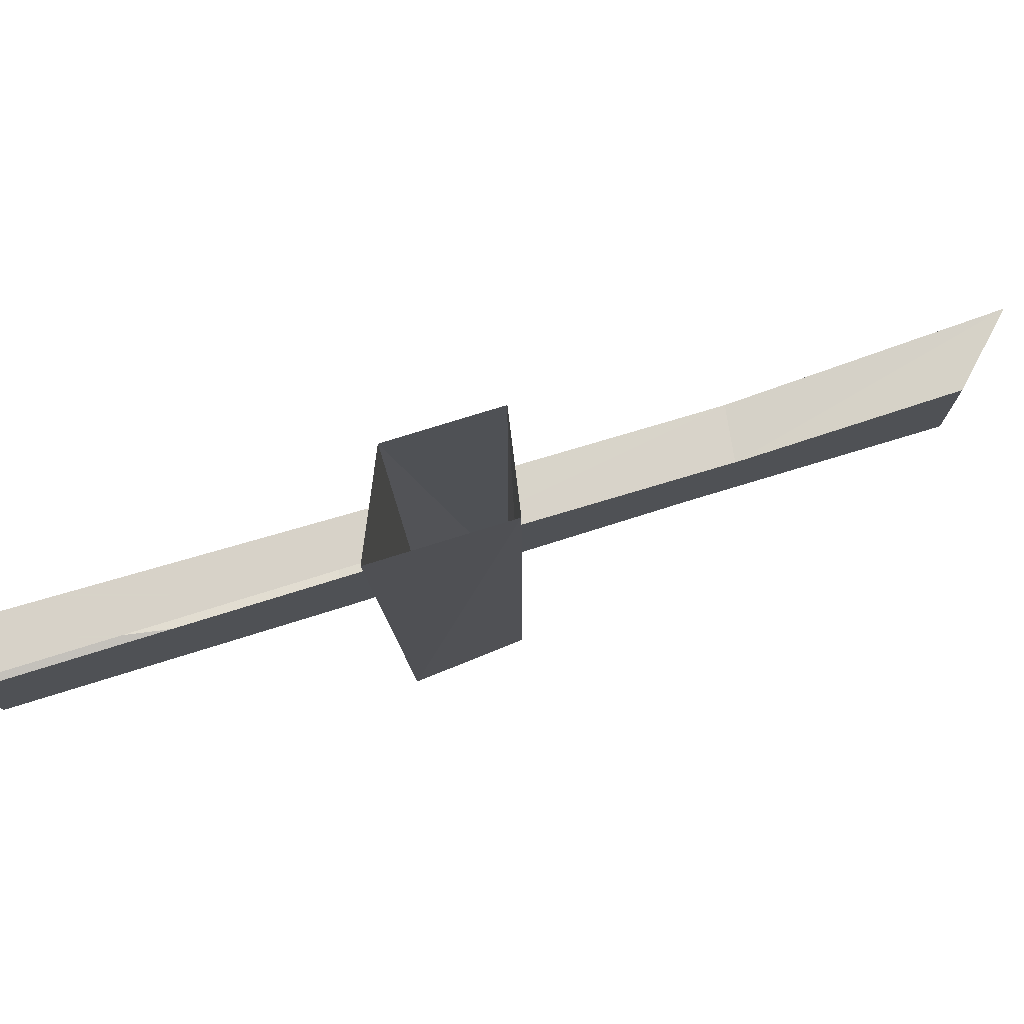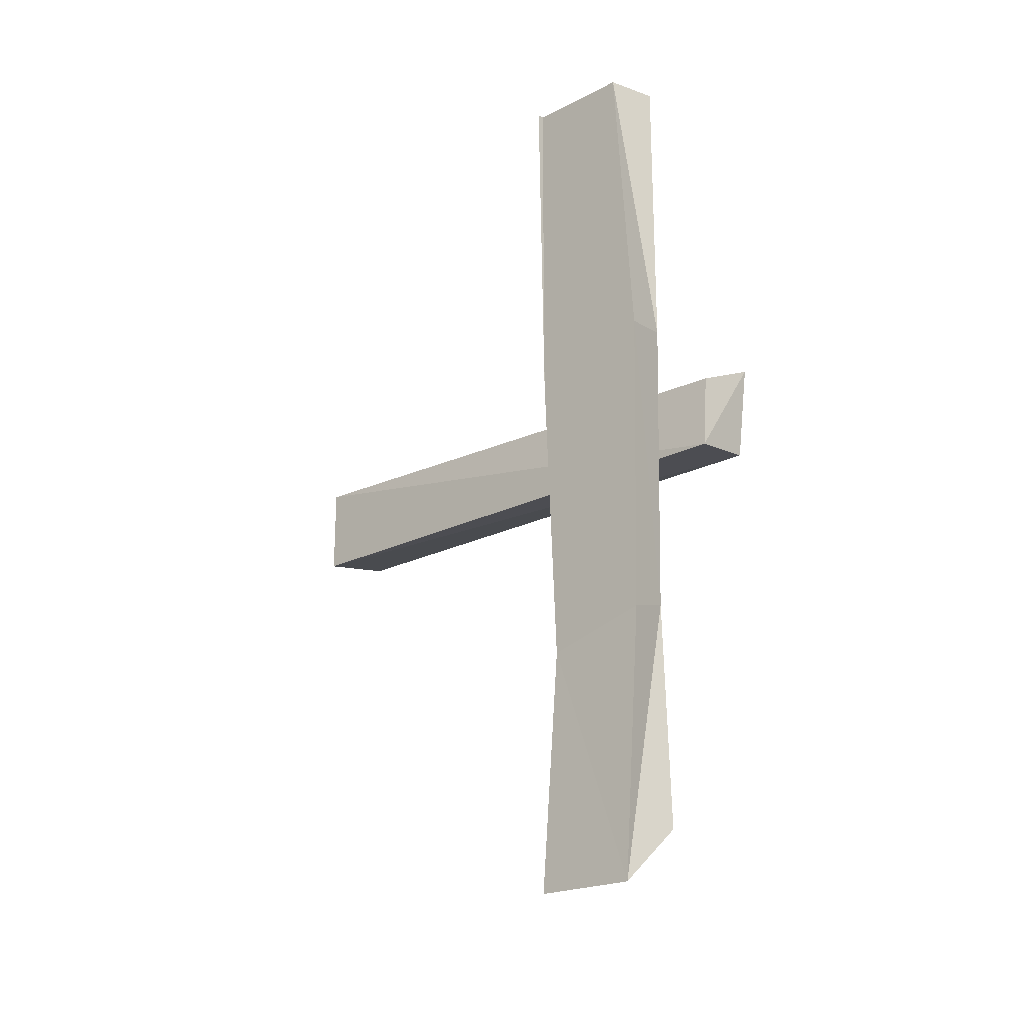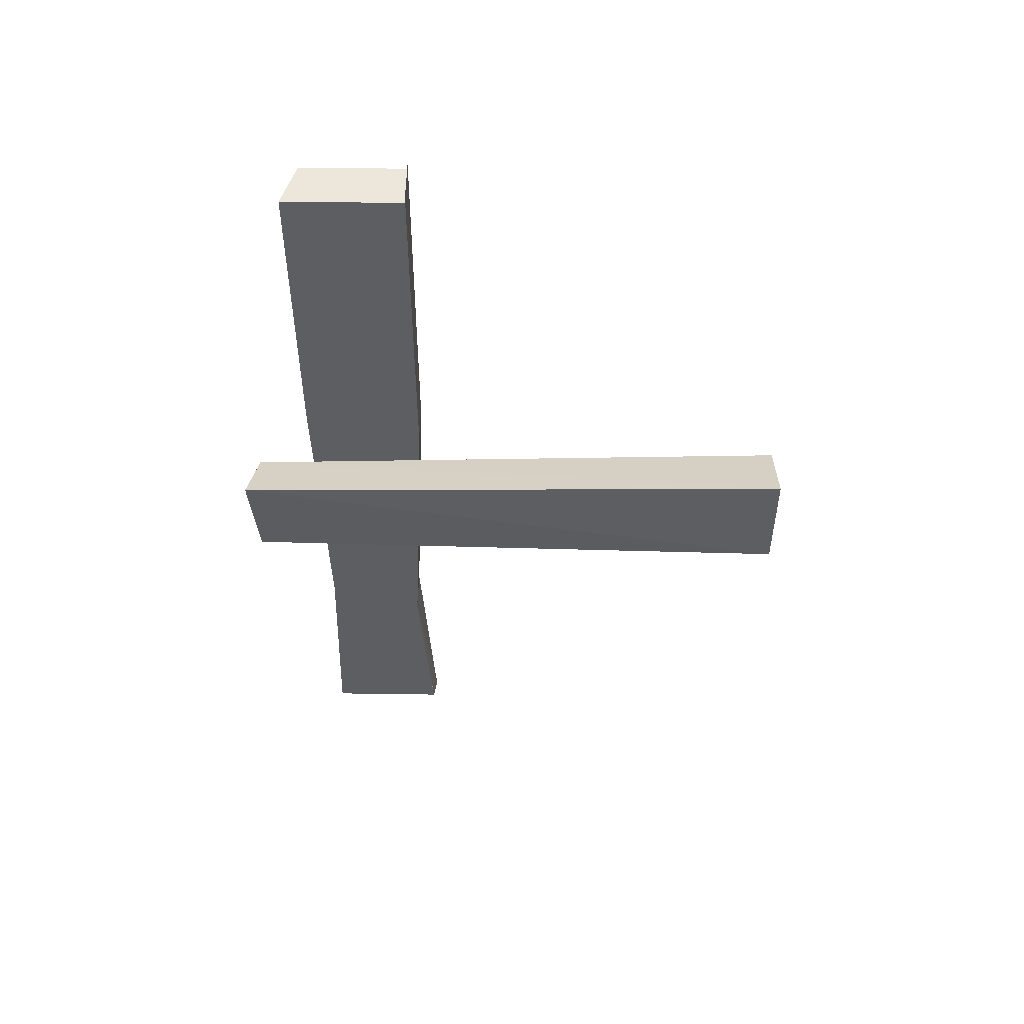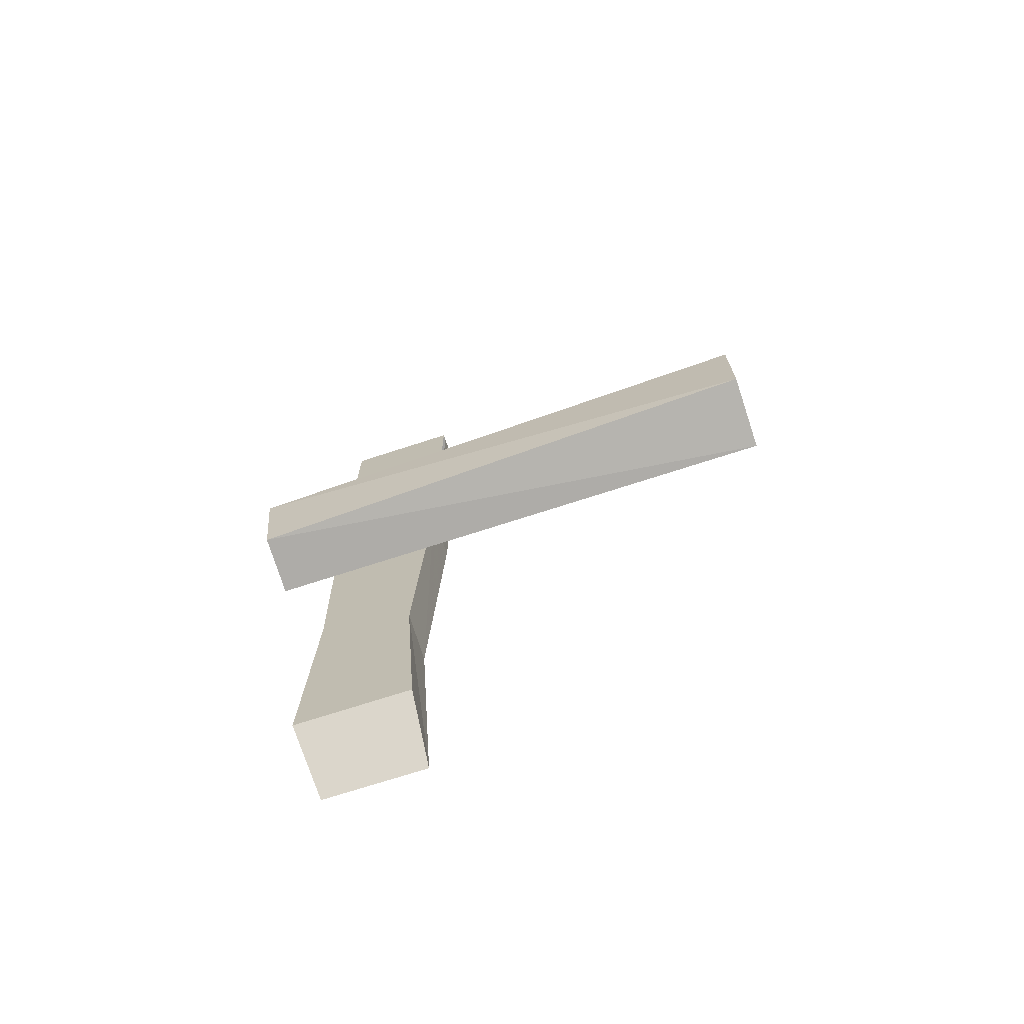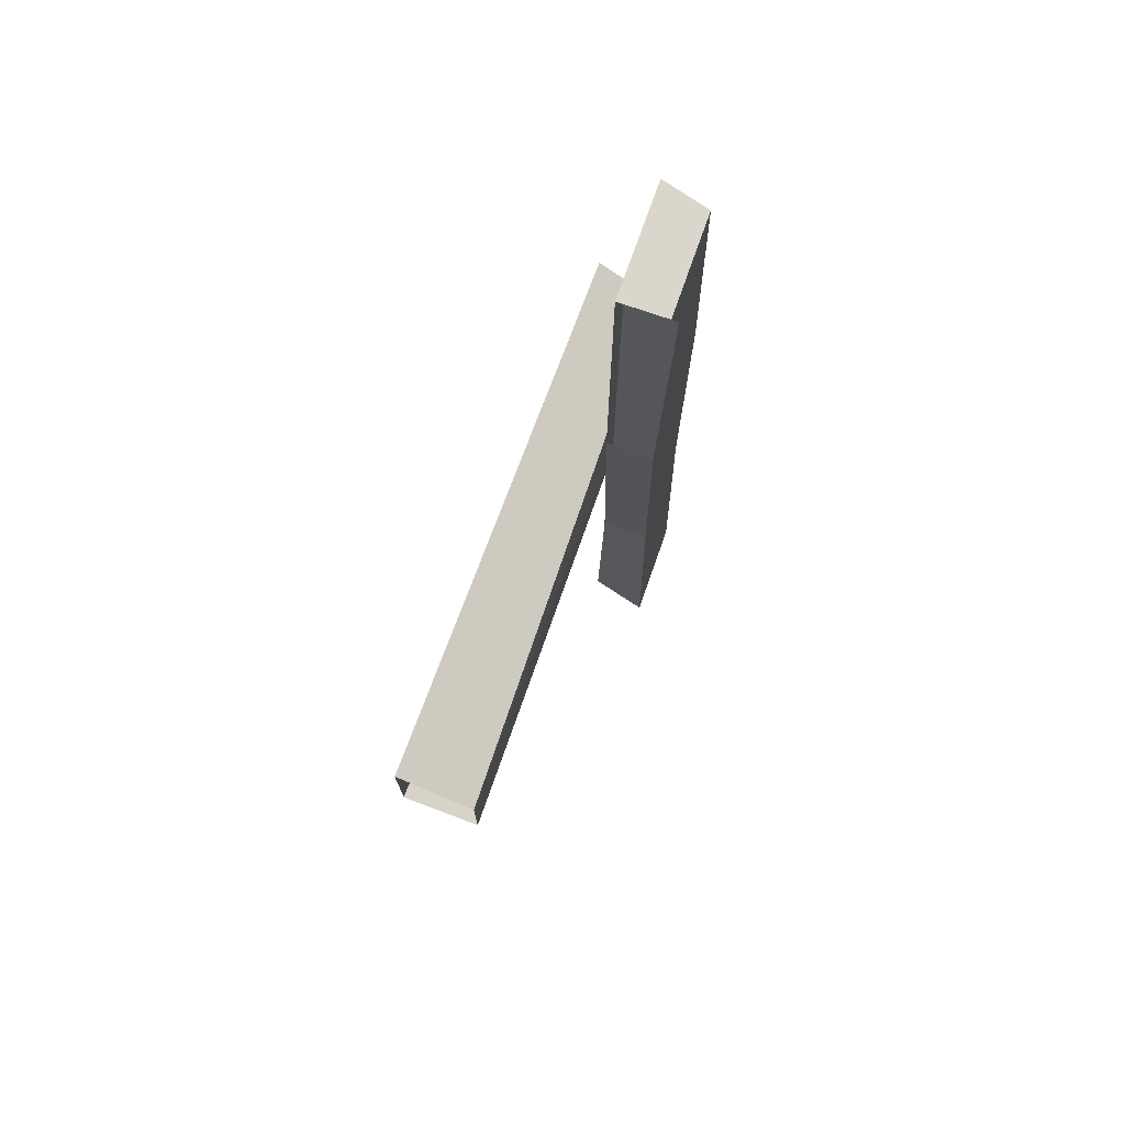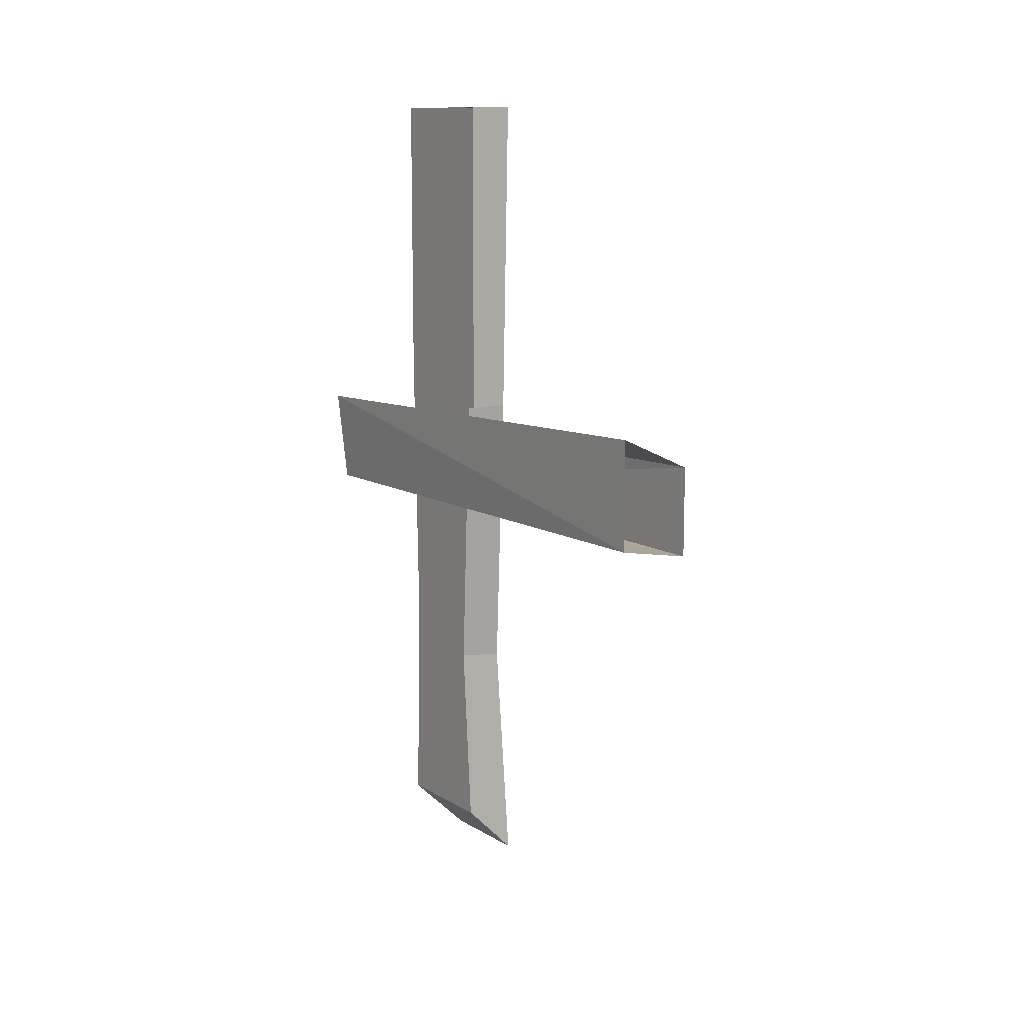
<metadata>
{"format":"obj","ext":"obj","renderer":"f3d","projection":"perspective","resolution":1024,"background":"white","views":[{"elev":77.3,"azim":72.8,"up":"+Y"},{"elev":-21.4,"azim":-48.0,"up":"+Z"},{"elev":51.0,"azim":90.9,"up":"+Z"},{"elev":-71.2,"azim":108.1,"up":"+Z"},{"elev":73.5,"azim":-160.7,"up":"+Z"},{"elev":11.5,"azim":144.6,"up":"+Z"}]}
</metadata>
<code>
o wall/5828/l
v -56 -80 0
v -47 -80 1
v -46 -81 15
v -55 -80 11
v -56 0 13
v -56 0 0
v -45 0 2
v -45 0 18
v -64 -70 -64
v -63 -72 -25
v -63 -57 -29
v -64 -55 -64
v -56 -72 -56
v -56 -71 -23
v -63 -73 20
v -63 -55 15
v -56 -55 15
v -56 -57 -28
v -56 -55 -56
v -56 -57 -29
v -56 -72 21
v -63 -70 64
v -63 -55 64
v -56 -72 64
v -56 -55 64
v -64 -55 64
v -57 -55 64
v -57 -55 15
f 1 2 3
f 1 3 4
f 1 4 5
f 1 5 6
f 1 6 2
f 2 6 7
f 2 7 3
f 3 7 8
f 3 8 4
f 4 8 5
f 9 10 11
f 9 11 12
f 9 12 13
f 9 13 14
f 9 14 10
f 10 14 15
f 10 15 16
f 10 16 11
f 11 16 17
f 11 17 18
f 11 18 12
f 12 18 19
f 12 19 13
f 13 19 20
f 13 20 14
f 14 20 17
f 14 17 21
f 14 21 15
f 15 21 22
f 15 22 23
f 15 23 16
f 21 24 22
f 22 24 25
f 22 25 23
f 16 26 27
f 16 27 28
f 21 17 25
f 21 25 24

</code>
